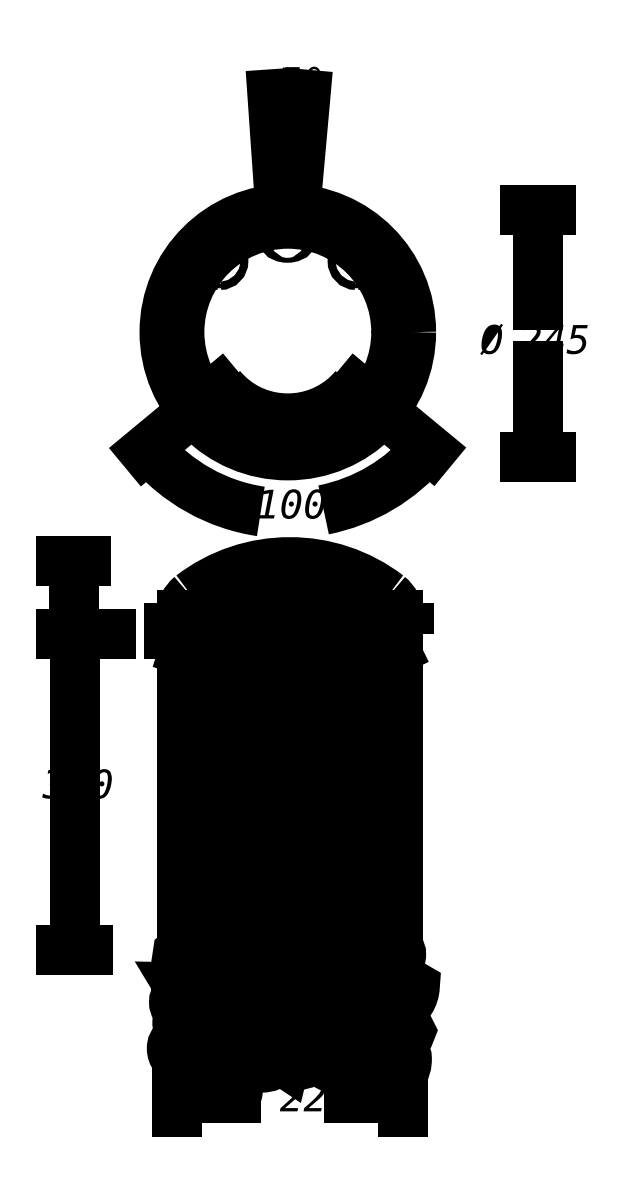
<metadata>
{"format":"dxf","ext":"dxf","renderer":"ezdxf+matplotlib","layout":"modelspace","background":"white","min_lineweight":24,"dpi":150}
</metadata>
<code>
0
SECTION
2
ENTITIES
0
INSERT
8
LIVELLO_1
2
AI9-BLK1
10
92.77
20
145.7
30
0
0
ENDSEC
0
EOF

</code>
